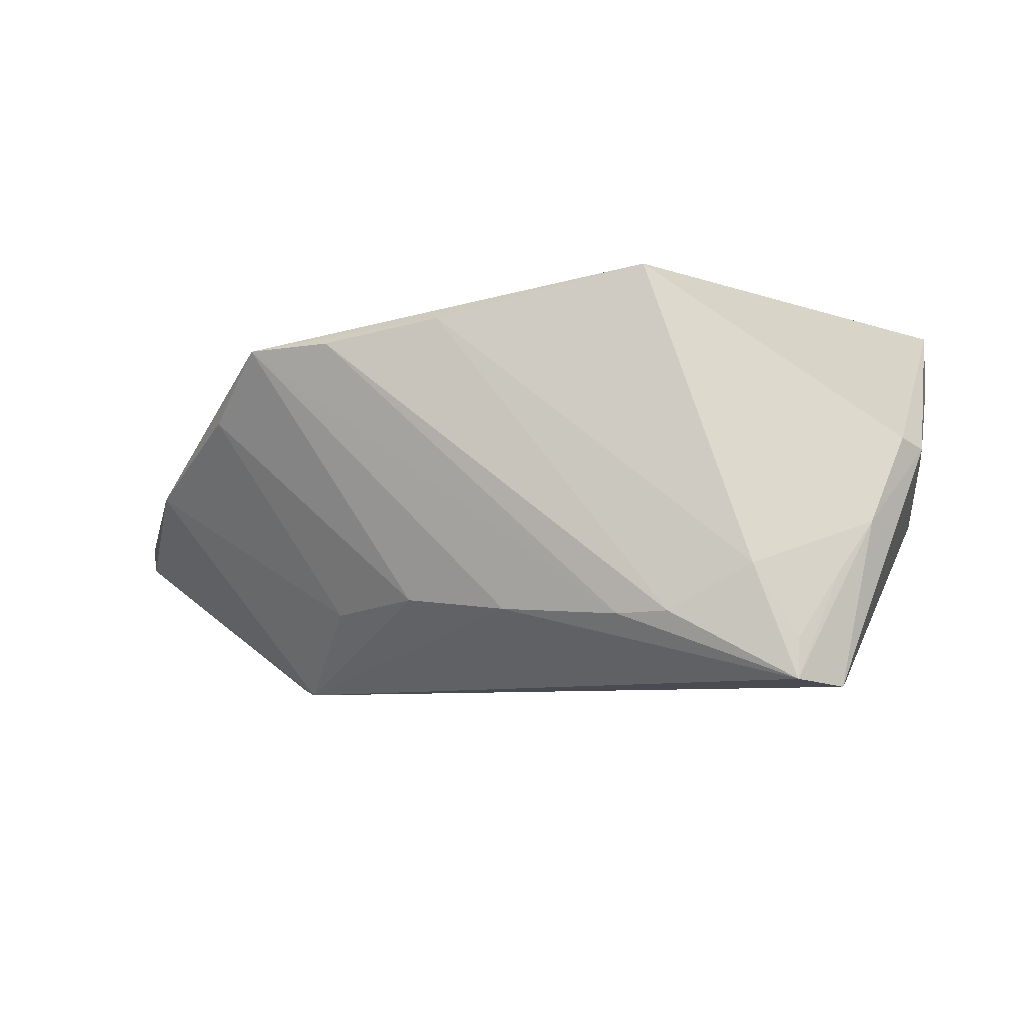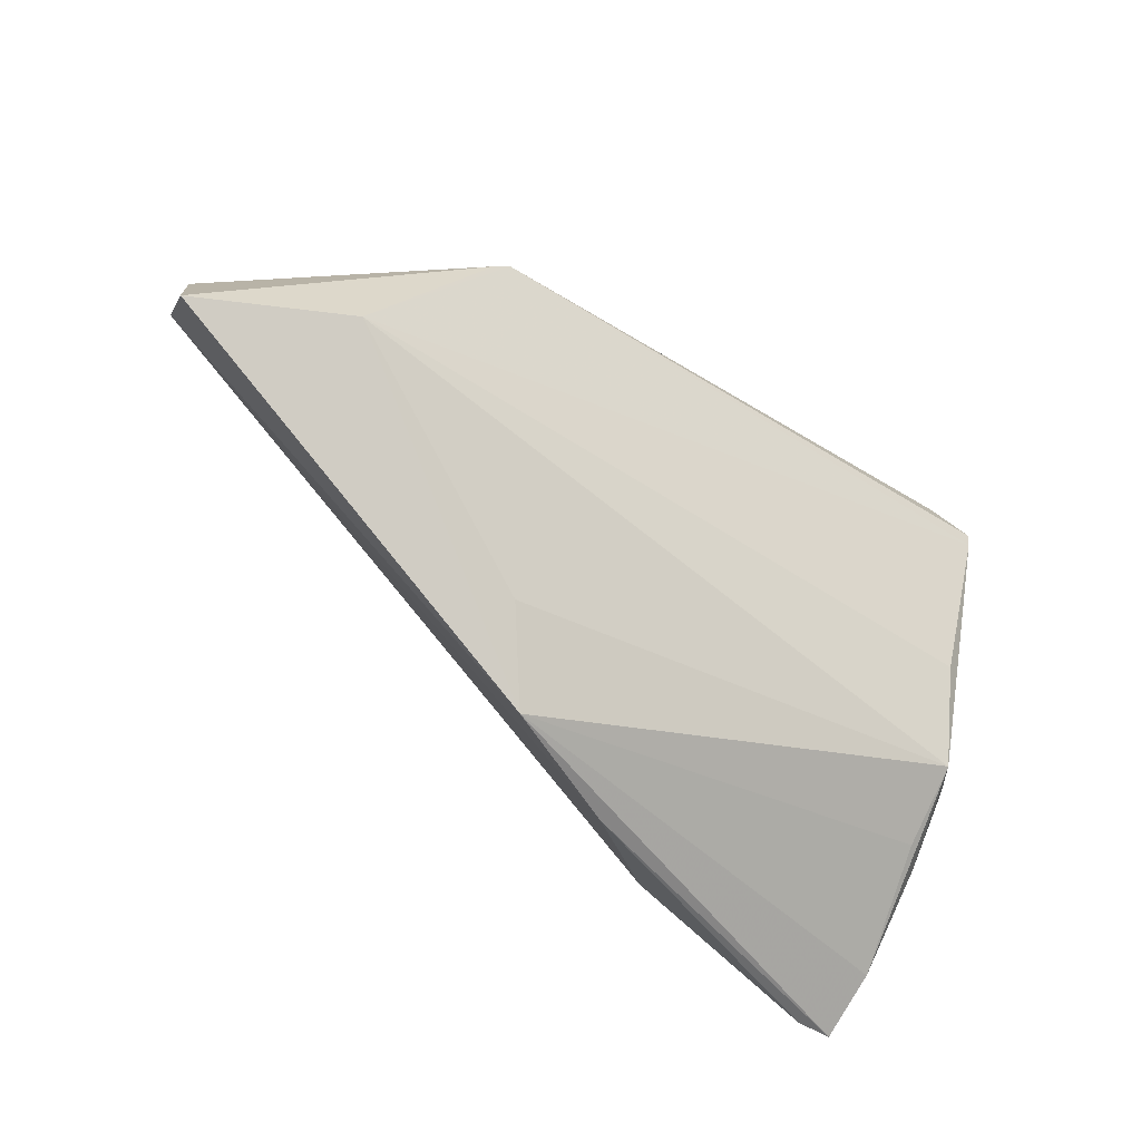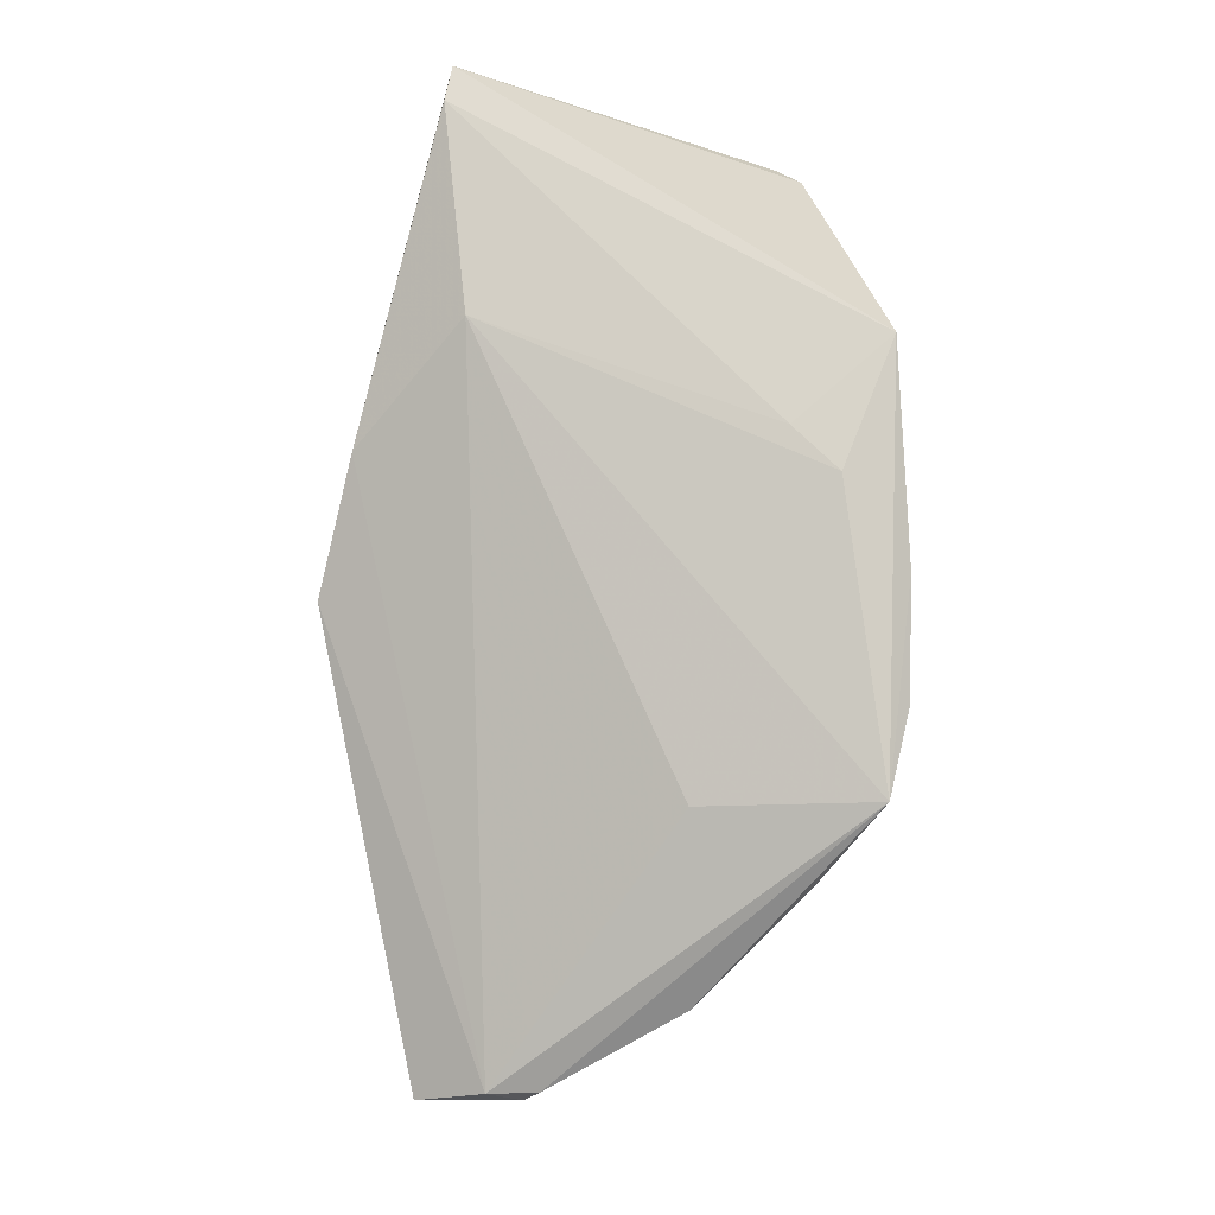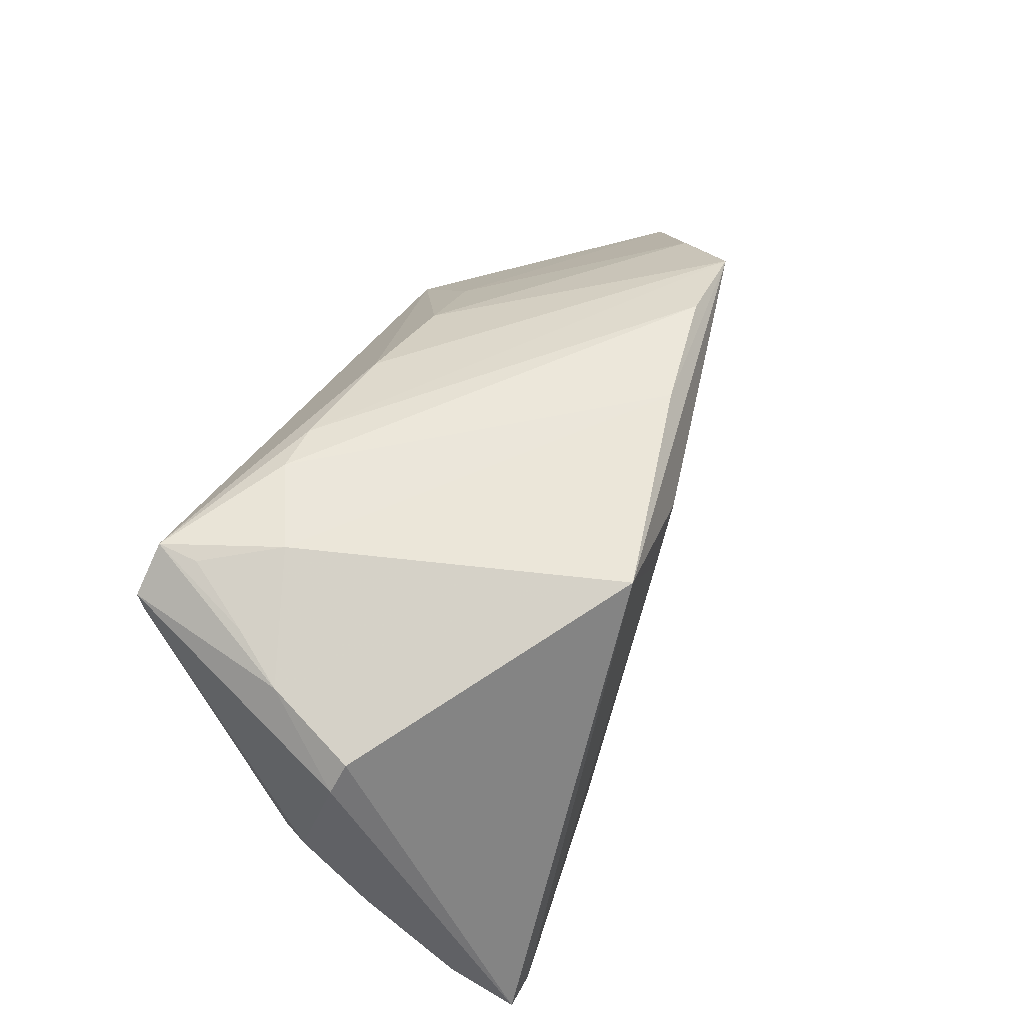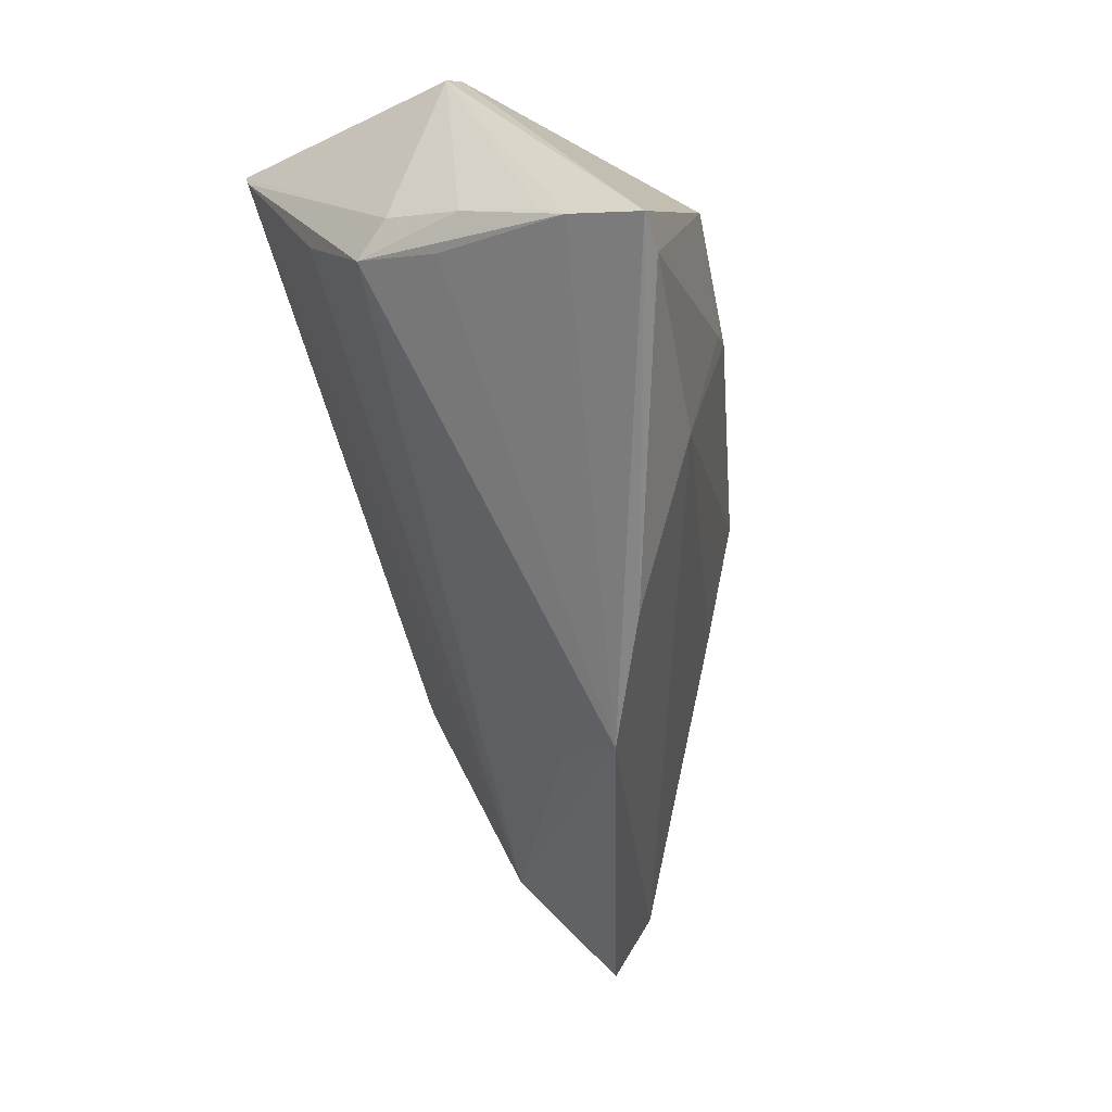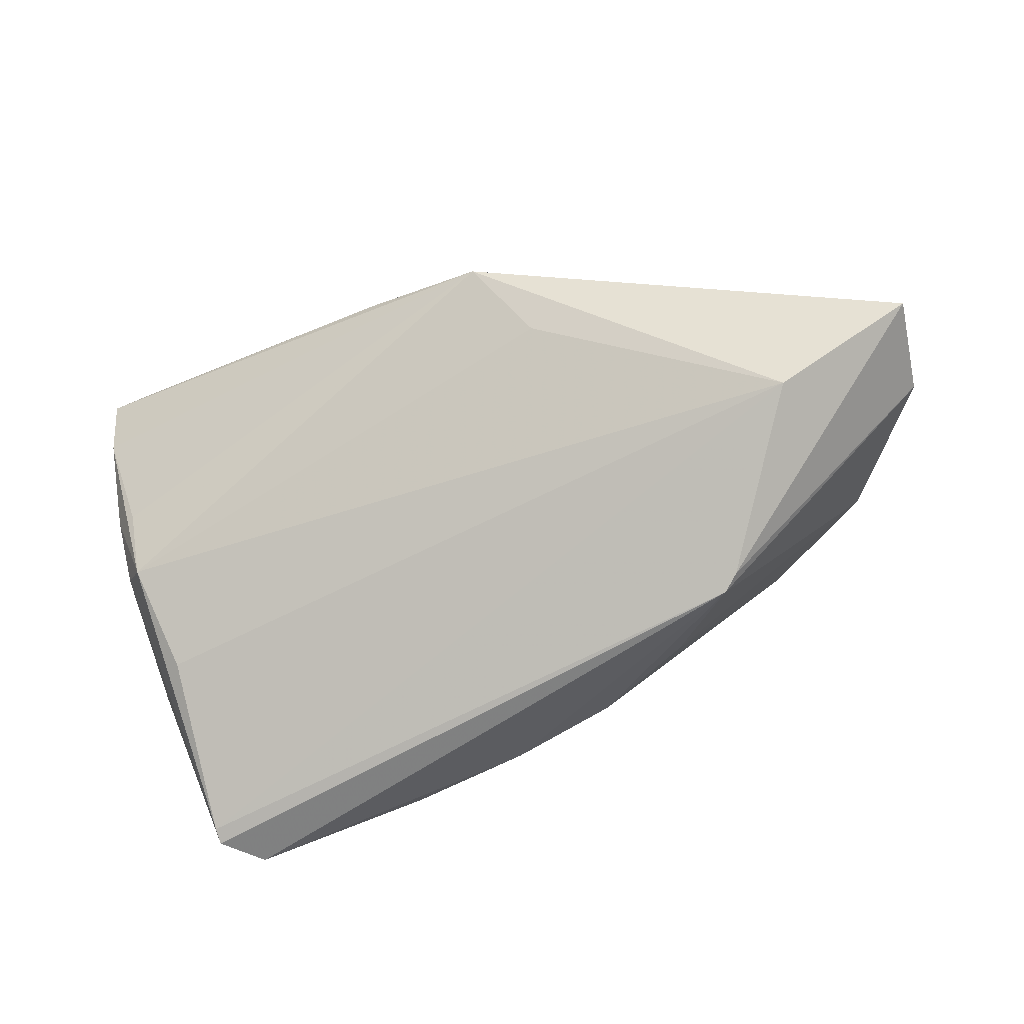
<metadata>
{"format":"obj","ext":"obj","renderer":"f3d","projection":"perspective","resolution":1024,"background":"white","views":[{"elev":-7.7,"azim":-166.9,"up":"+Z"},{"elev":-69.2,"azim":145.0,"up":"+Y"},{"elev":71.0,"azim":91.3,"up":"+Z"},{"elev":54.1,"azim":-65.4,"up":"+Y"},{"elev":-49.5,"azim":-73.6,"up":"+Y"},{"elev":-66.6,"azim":13.1,"up":"+Z"}]}
</metadata>
<code>
v -0.00512 -0.03561 0.01243
v -0.03419 0.02653 -0.02193
v -0.03403 0.02687 -0.02694
v -0.01568 0.02621 0.02518
v 0.06617 -0.02662 -0.009691
v -0.004597 0.01431 0.02422
v -0.01215 0.02721 -0.01875
v -0.04366 -0.01181 -0.008817
v 0.03631 0.003952 0.01238
v -0.04894 0.01416 0.002289
v -0.04894 -0.02507 0.02504
v -0.04894 -0.02182 0.01668
v 0.06561 -0.01199 -0.004594
v 0.02541 0.02798 0.01665
v -0.02893 0.02789 -0.01295
v 0.0008357 0.02007 0.02399
v 0.02792 0.01271 -0.01715
v -0.01853 0.02815 -0.01856
v 0.0374 -0.001214 -0.02654
v -0.04429 -0.02585 0.02518
v 0.06615 -0.01392 -0.007529
v -0.04286 0.02108 -0.007518
v -0.0467 0.01741 0.003326
v -0.0488 -0.01942 0.01384
v -0.03915 0.02043 -0.02711
v 0.002915 0.02403 -0.01763
v -0.04636 -0.008951 -0.004702
v 0.0162 0.02028 -0.01595
v 0.01749 -0.03227 -0.003198
v 0.04844 -0.02243 -0.01793
v 0.03563 0.000715 -0.02723
v 0.0436 0.01848 0.008568
v -0.03898 0.02242 -0.02774
v 0.01087 -0.03944 0.005211
v -0.04476 -0.01622 0.001045
v -0.0401 -0.0002123 -0.01669
v -0.03885 0.02365 -0.01395
v -0.01814 -0.02242 0.02225
v 0.01057 0.02808 0.01921
v -0.04799 -0.01414 0.004507
v 0.03636 0.02555 0.01663
v 0.06592 -0.01815 -0.00452
v 0.05681 0.004685 0.0005283
f 15 22 4
f 5 42 34
f 23 22 10
f 4 22 23
f 3 15 18
f 39 15 4
f 14 18 39
f 39 18 15
f 2 15 3
f 38 42 9
f 6 4 20
f 6 16 4
f 20 38 6
f 6 38 16
f 4 16 41
f 41 38 9
f 16 38 41
f 9 42 41
f 14 39 41
f 41 39 4
f 11 23 10
f 20 4 11
f 4 23 11
f 26 41 28
f 22 15 37
f 15 2 37
f 3 22 37
f 37 2 3
f 1 38 20
f 20 11 1
f 1 11 34
f 1 34 42
f 42 38 1
f 30 19 5
f 5 34 30
f 34 29 30
f 8 29 34
f 8 30 29
f 10 22 33
f 33 22 3
f 3 18 7
f 7 26 3
f 7 18 14
f 14 41 7
f 41 26 7
f 28 41 32
f 41 43 32
f 31 26 28
f 3 26 31
f 31 33 3
f 25 33 31
f 19 30 31
f 31 30 25
f 21 42 5
f 5 19 21
f 19 31 21
f 21 31 43
f 12 11 10
f 40 8 12
f 34 11 12
f 25 30 36
f 36 8 25
f 30 8 36
f 25 8 27
f 10 33 27
f 27 33 25
f 27 40 10
f 27 8 40
f 17 32 43
f 43 31 17
f 28 32 17
f 17 31 28
f 42 21 13
f 13 21 43
f 13 41 42
f 13 43 41
f 10 40 24
f 24 12 10
f 40 12 24
f 35 8 34
f 34 12 35
f 35 12 8

</code>
